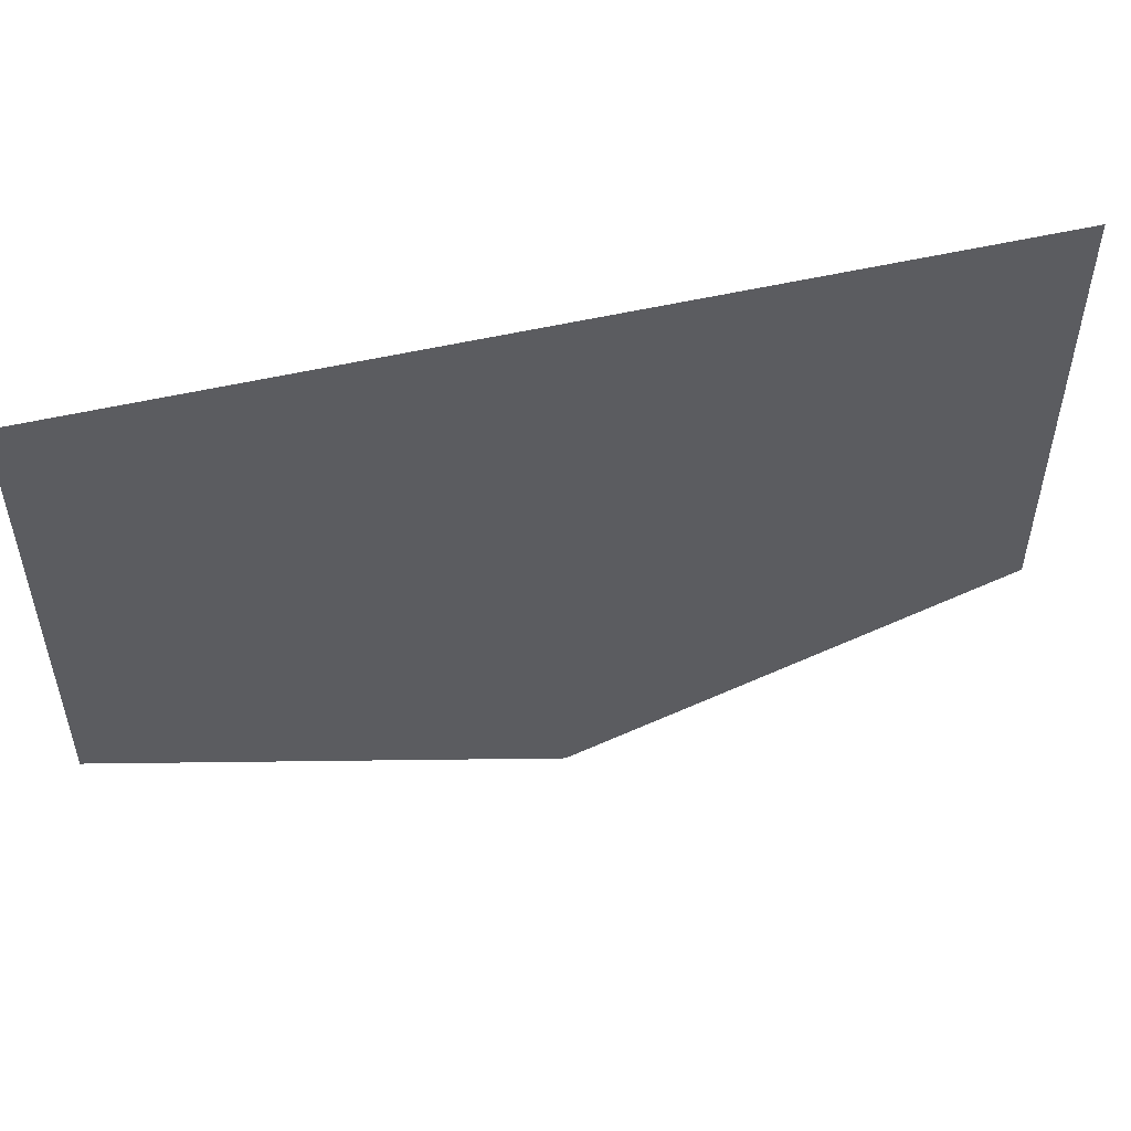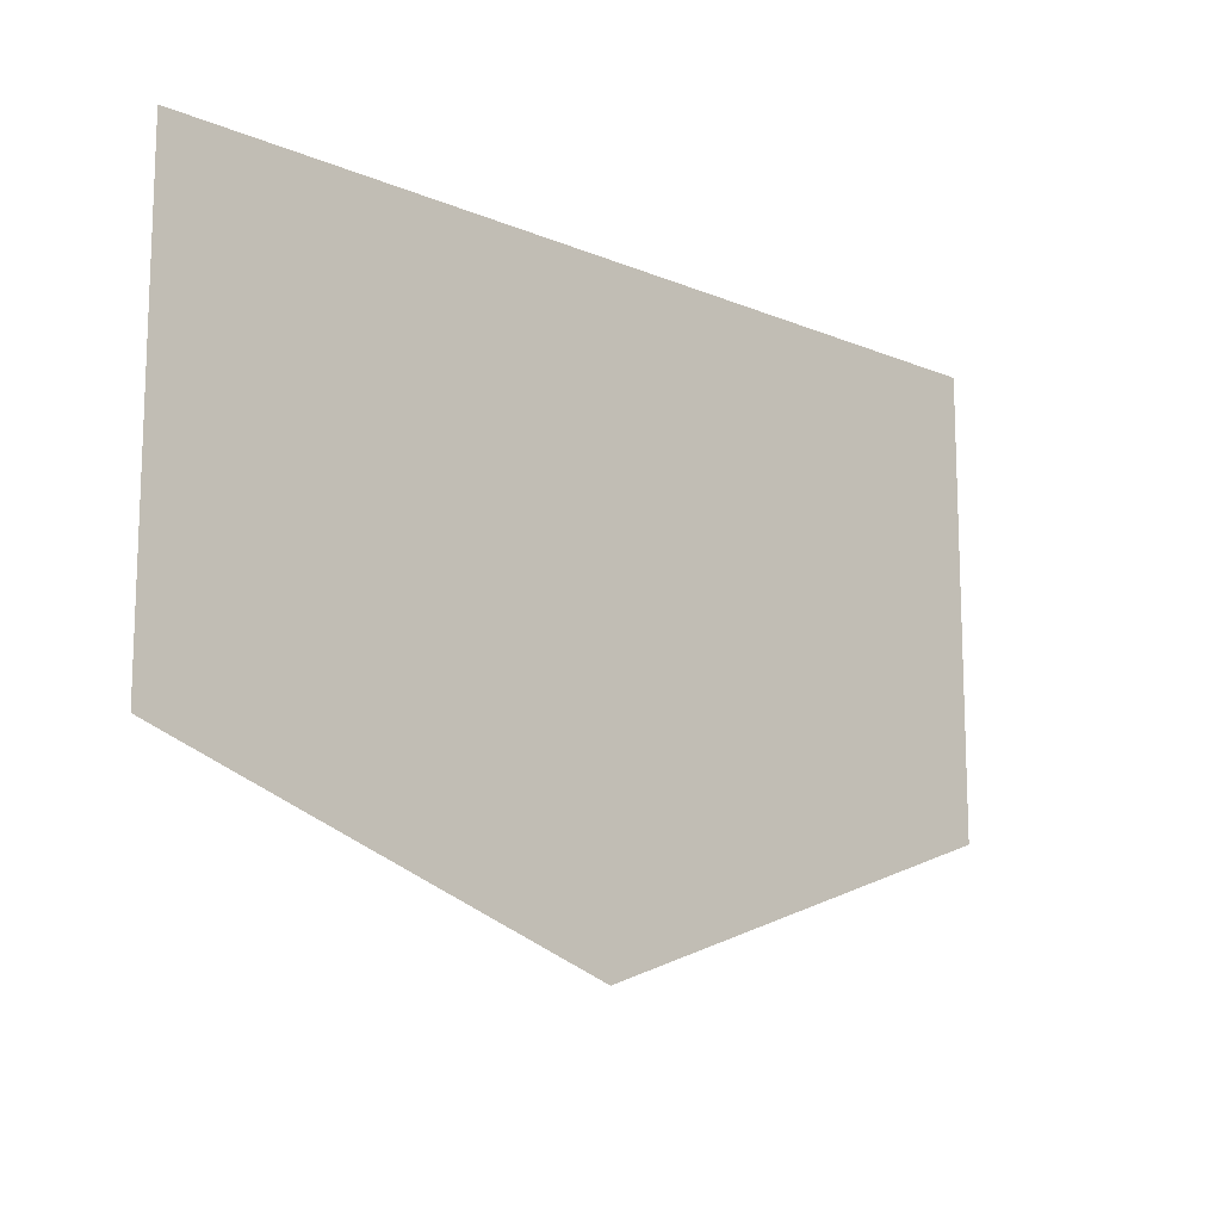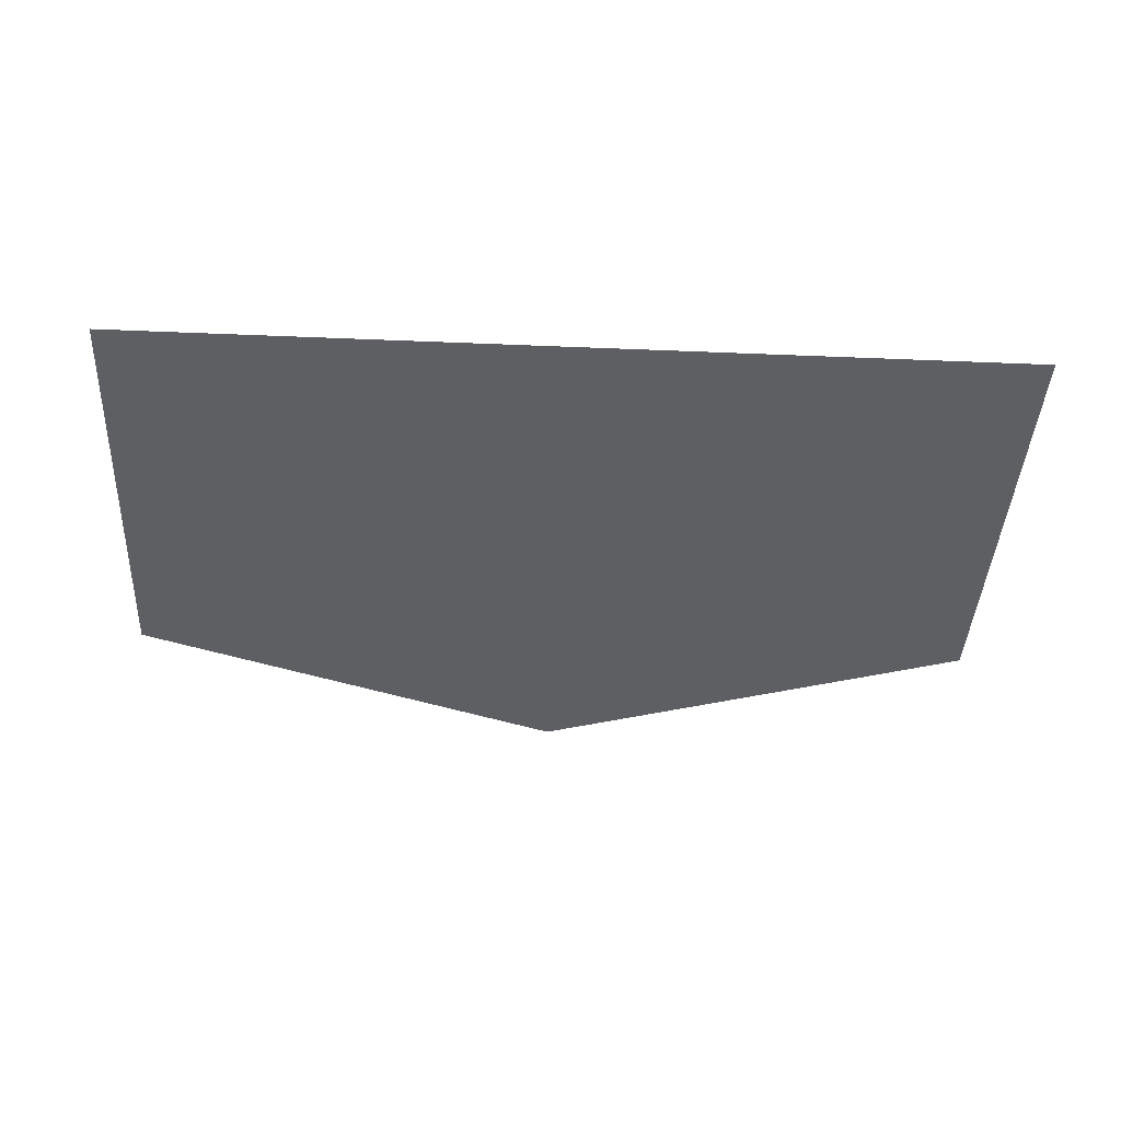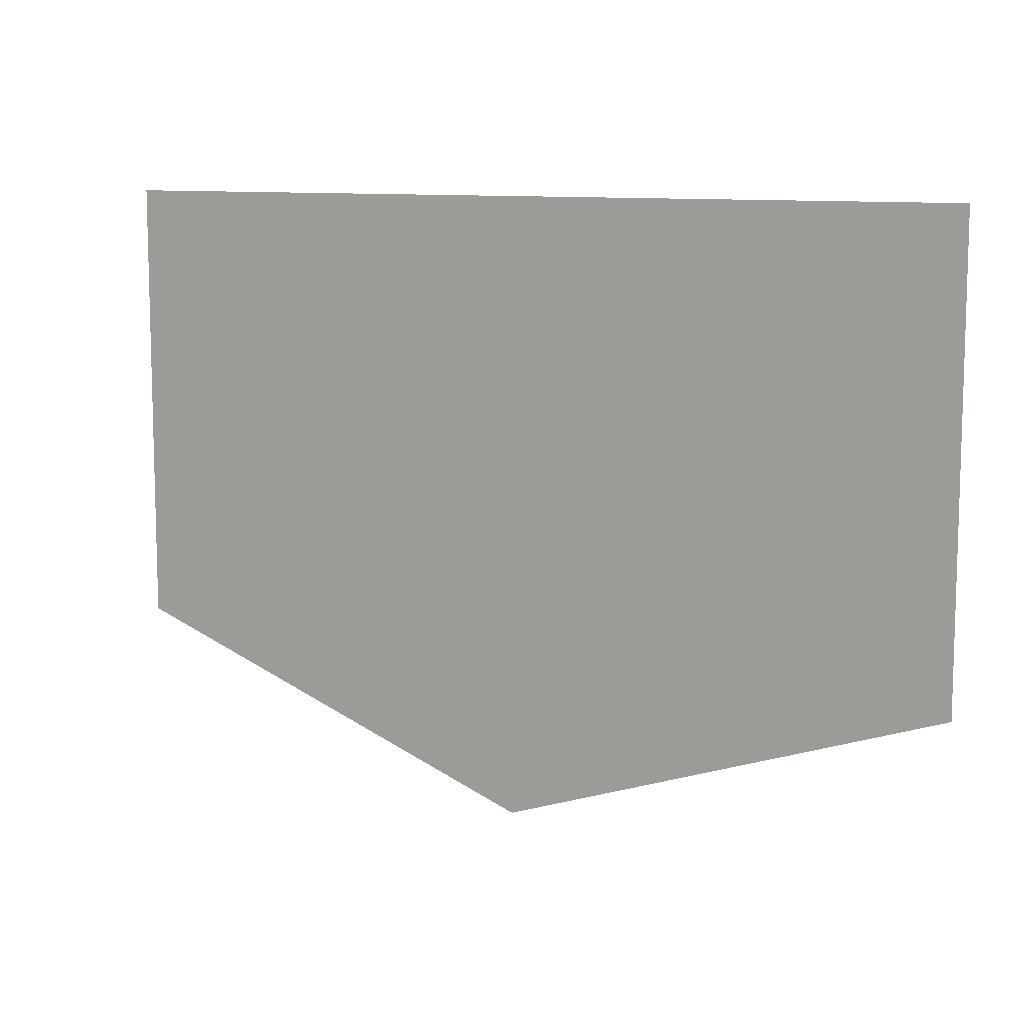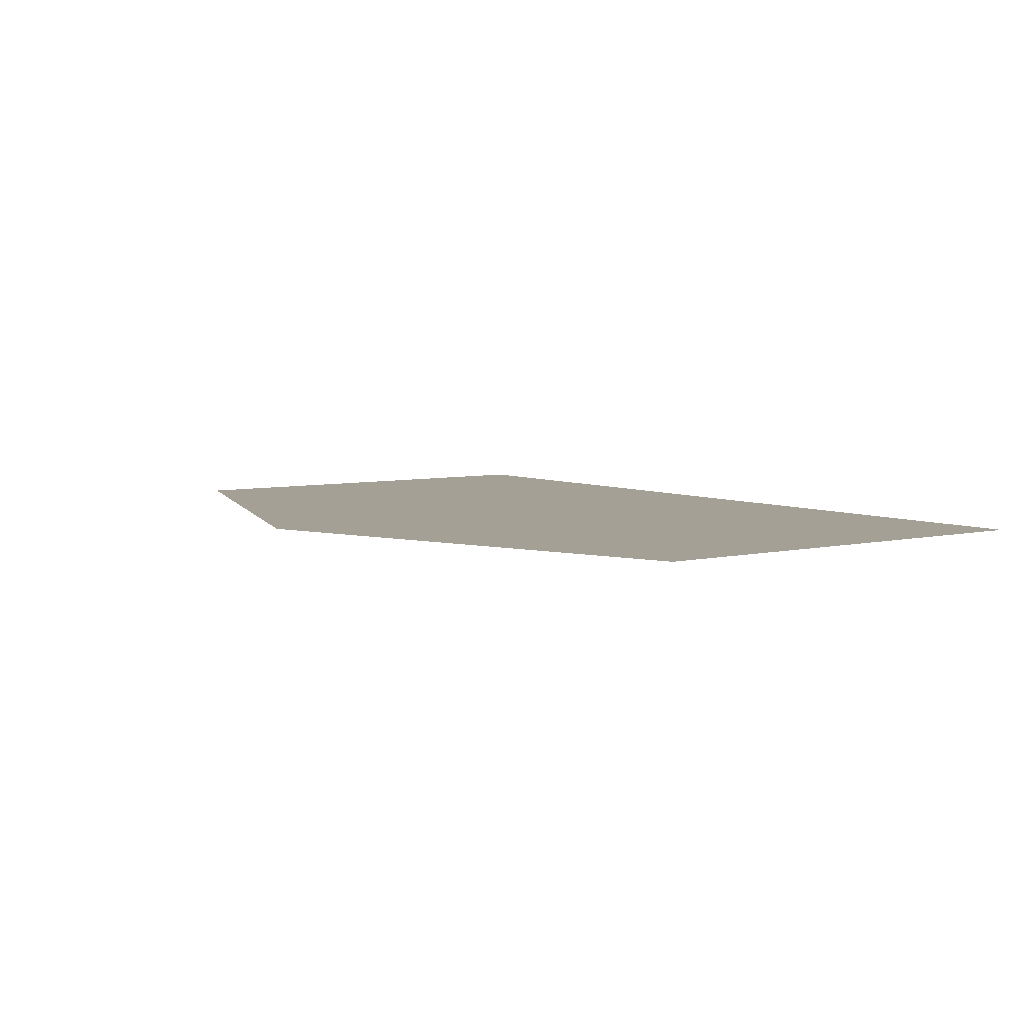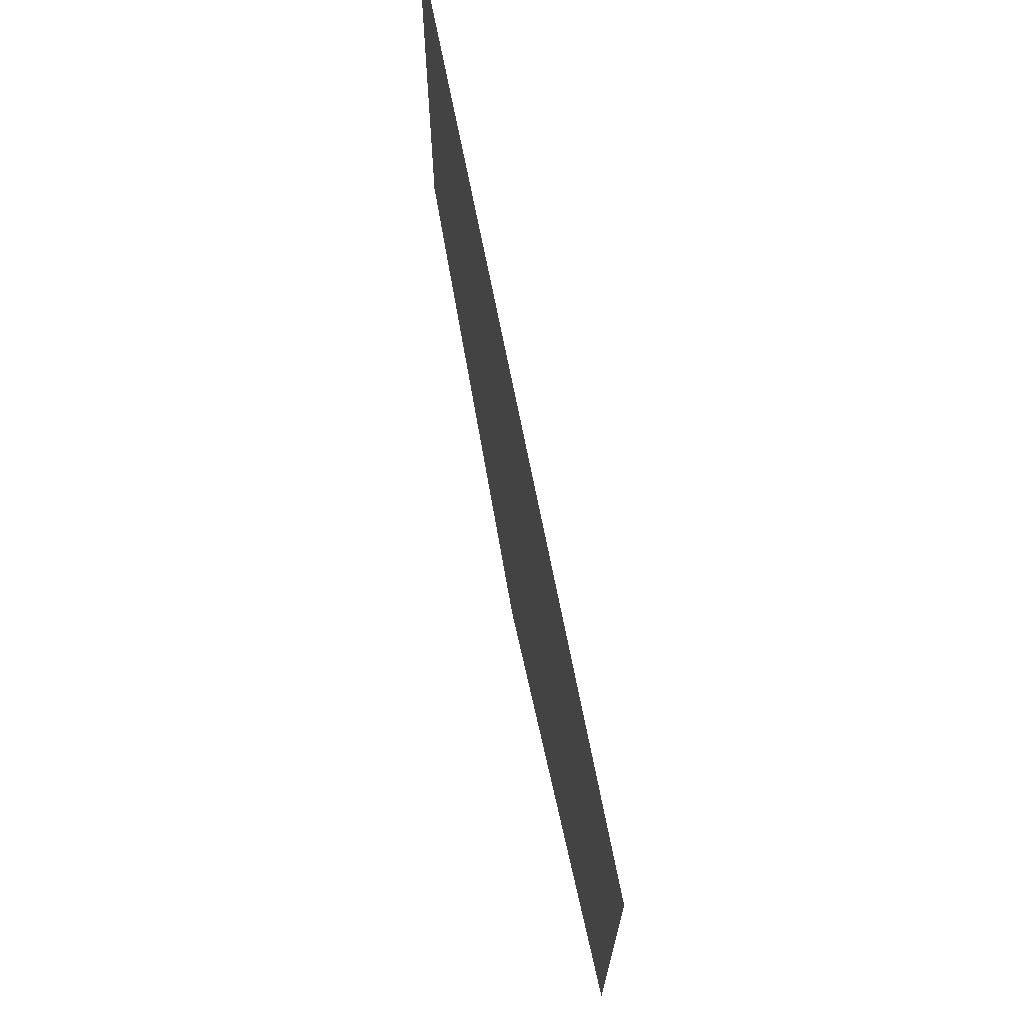
<metadata>
{"format":"obj","ext":"obj","renderer":"f3d","projection":"perspective","resolution":1024,"background":"white","views":[{"elev":51.6,"azim":-14.3,"up":"+Y"},{"elev":-13.6,"azim":-43.1,"up":"+Y"},{"elev":-40.9,"azim":177.1,"up":"+Z"},{"elev":9.8,"azim":31.2,"up":"+Y"},{"elev":5.7,"azim":54.2,"up":"+Z"},{"elev":68.7,"azim":79.0,"up":"+Y"}]}
</metadata>
<code>
g Default
o object_1
v 0 -34.92 0
v 0 100 0
v 100 0 0
v 100 100 0
f 1 3 4 2
o object_2
v -100 0 0
v -100 100 0
v -2.842e-14 100 0
v 0 -34.92 0
f 5 8 7 6

</code>
